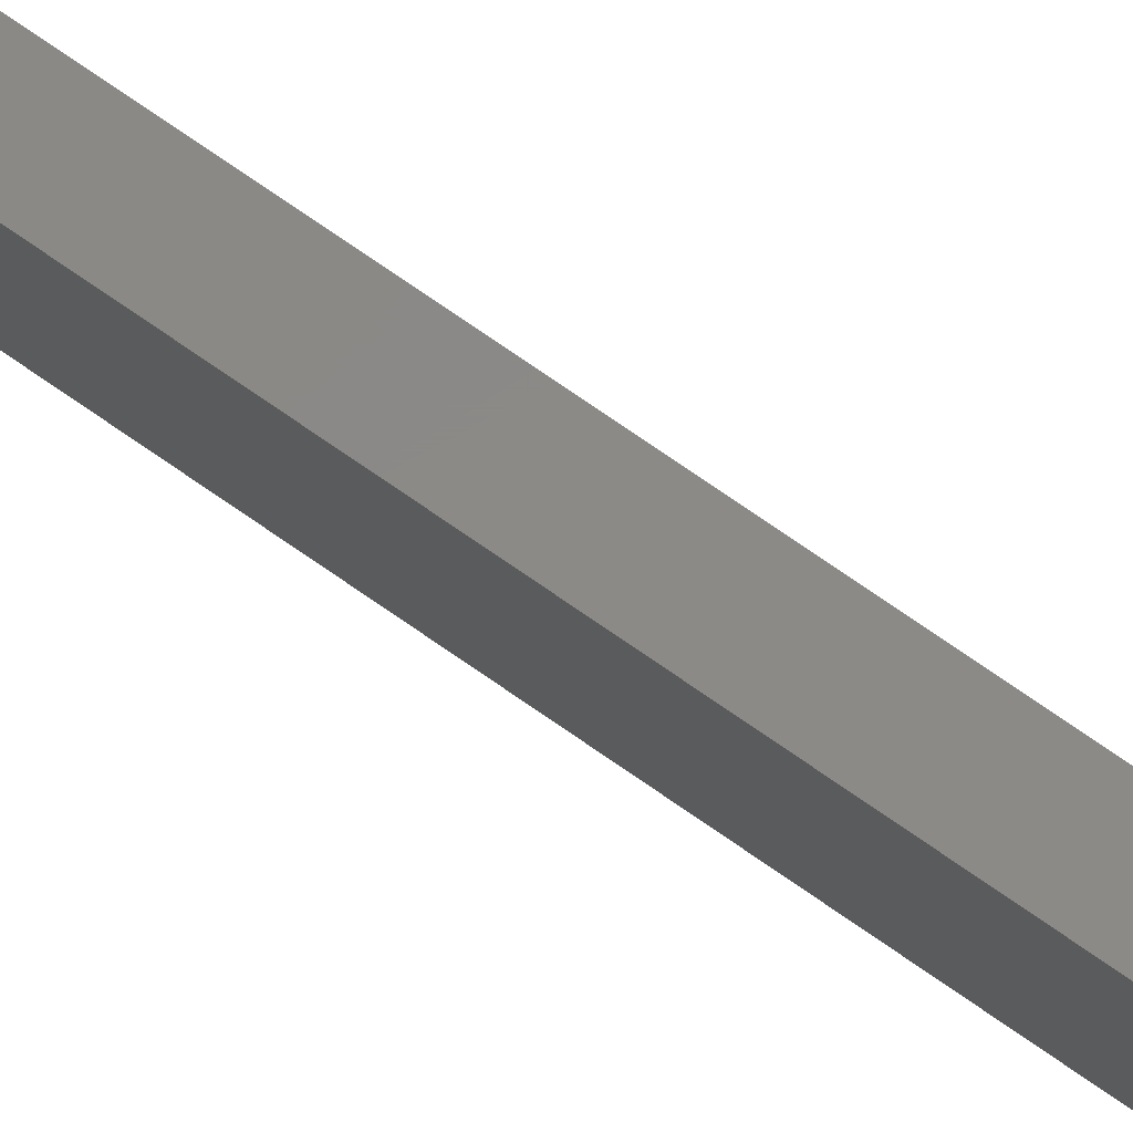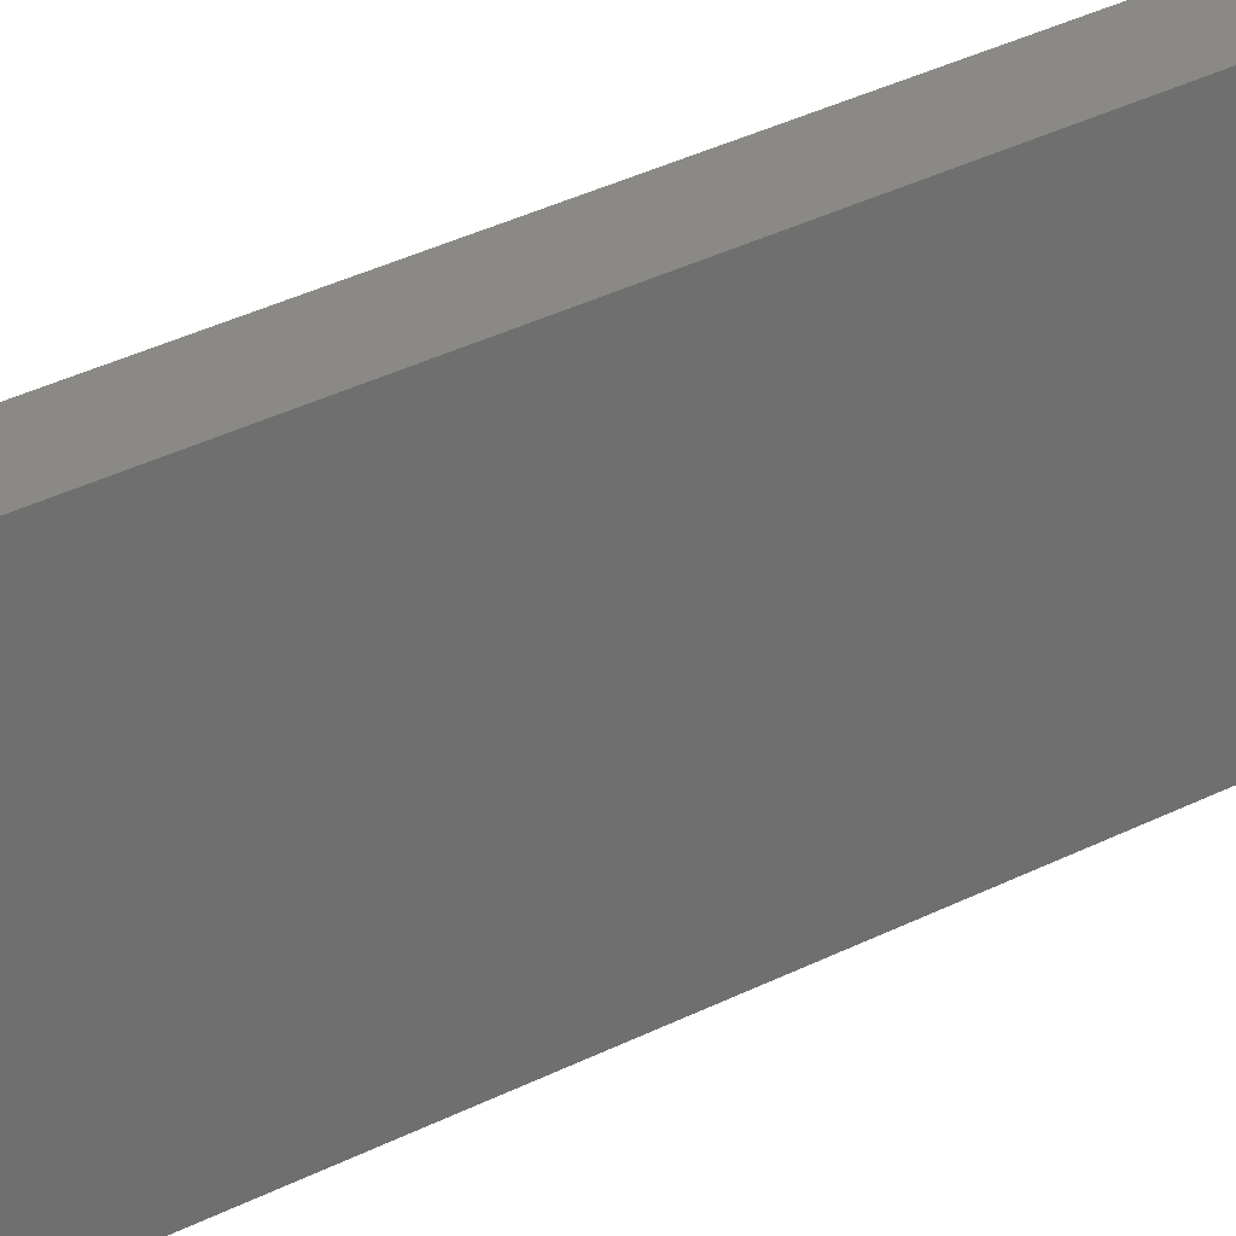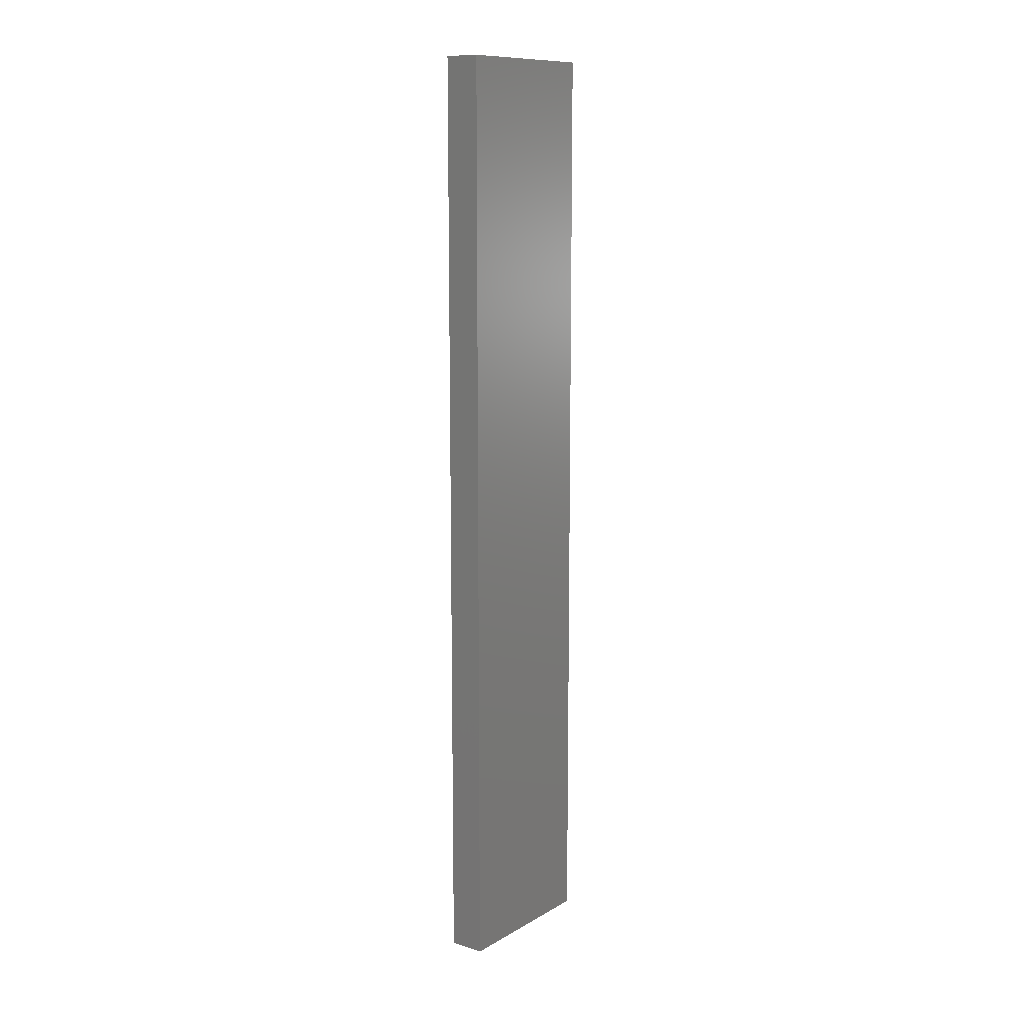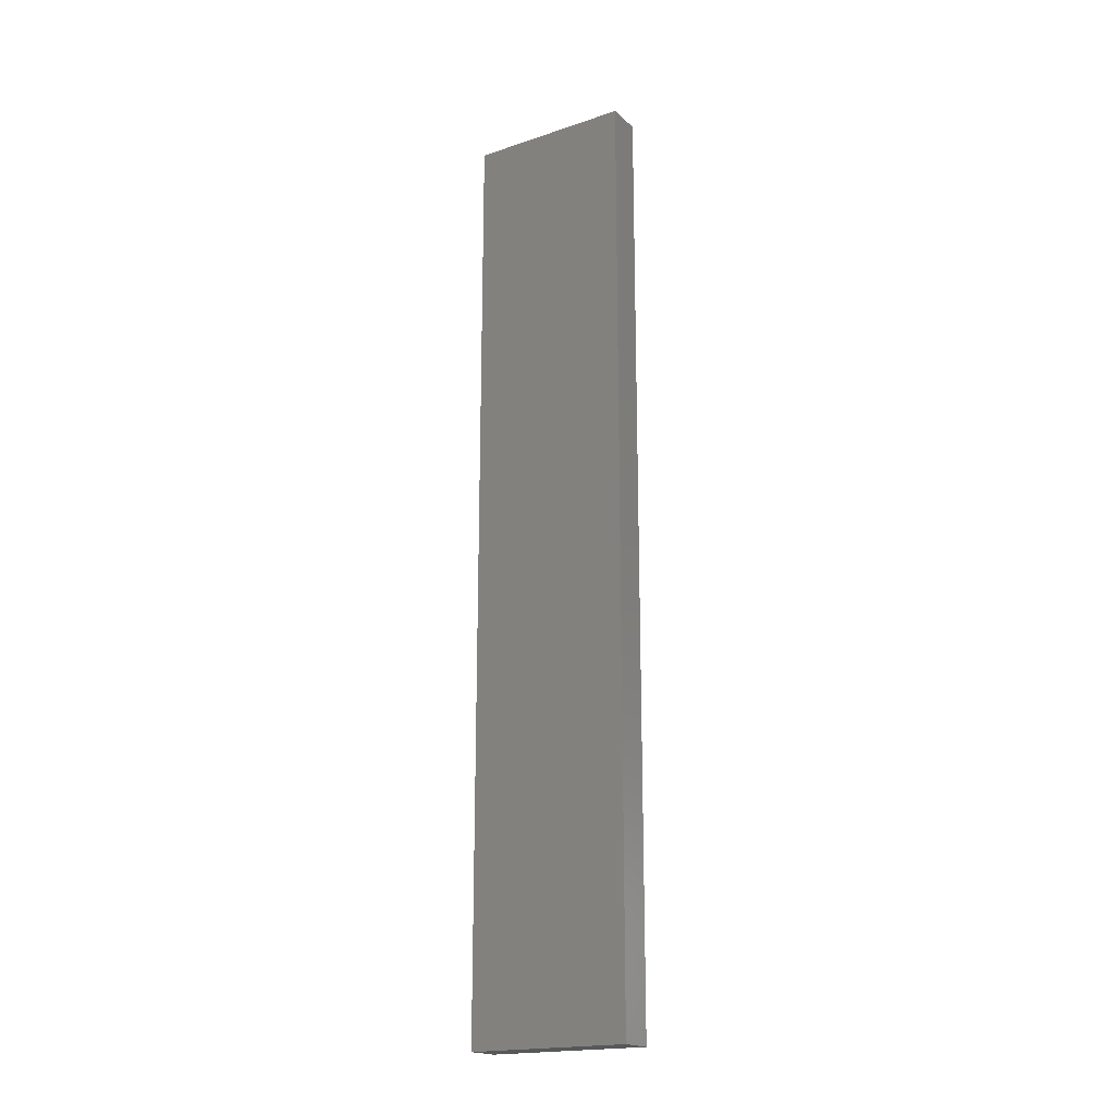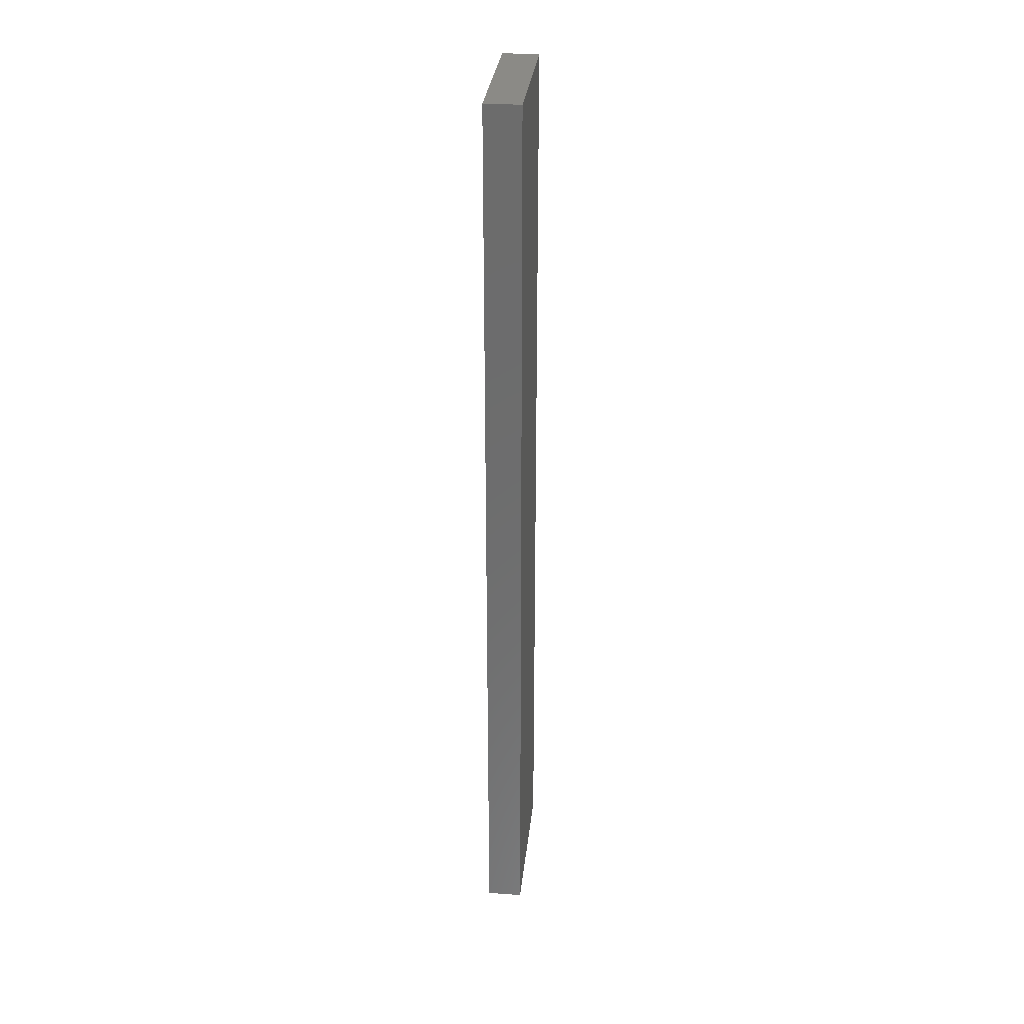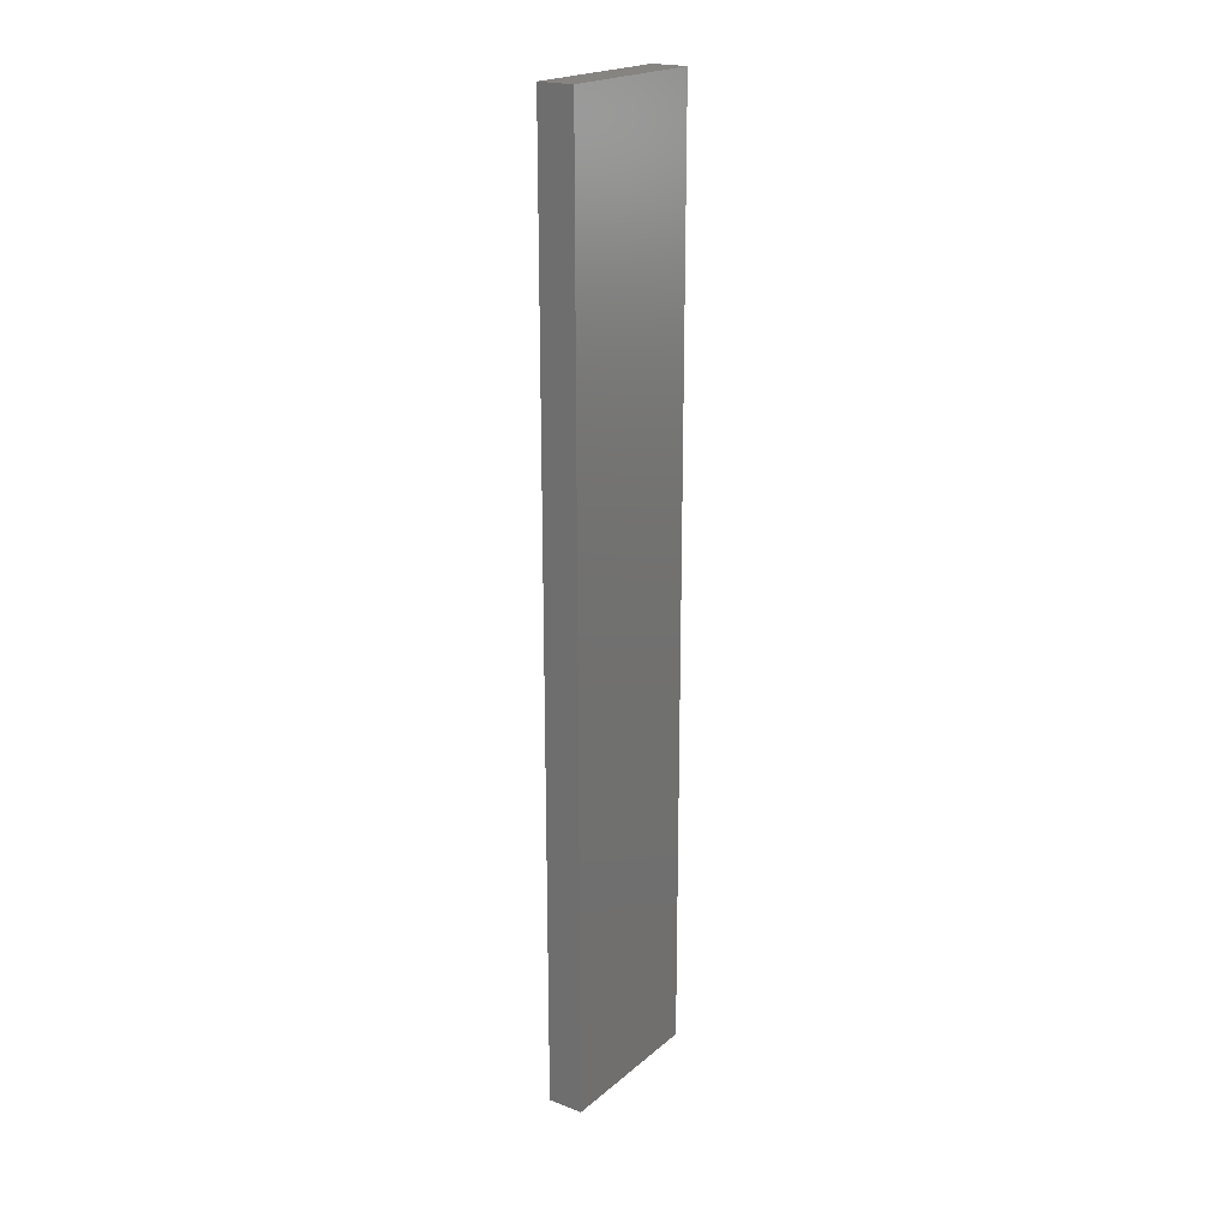
<metadata>
{"format":"stl","ext":"stl","renderer":"f3d","projection":"perspective","resolution":1024,"background":"white","views":[{"elev":79.9,"azim":124.2,"up":"+Y"},{"elev":28.3,"azim":50.6,"up":"+Y"},{"elev":11.4,"azim":36.9,"up":"+Z"},{"elev":-19.2,"azim":-57.9,"up":"+Z"},{"elev":30.4,"azim":6.0,"up":"+Z"},{"elev":20.7,"azim":-145.5,"up":"+Z"}]}
</metadata>
<code>
# stl→obj: 8 verts, 12 faces
v -96.43 16 10
v -111.4 16 10
v -96.43 84 10
v -111.4 84 10
v -111.4 16 400
v -96.43 16 400
v -111.4 84 400
v -96.43 84 400
f 1 2 3
f 3 2 4
f 5 2 6
f 6 2 1
f 5 7 2
f 2 7 4
f 8 3 7
f 7 3 4
f 8 6 3
f 3 6 1
f 5 6 7
f 7 6 8

</code>
